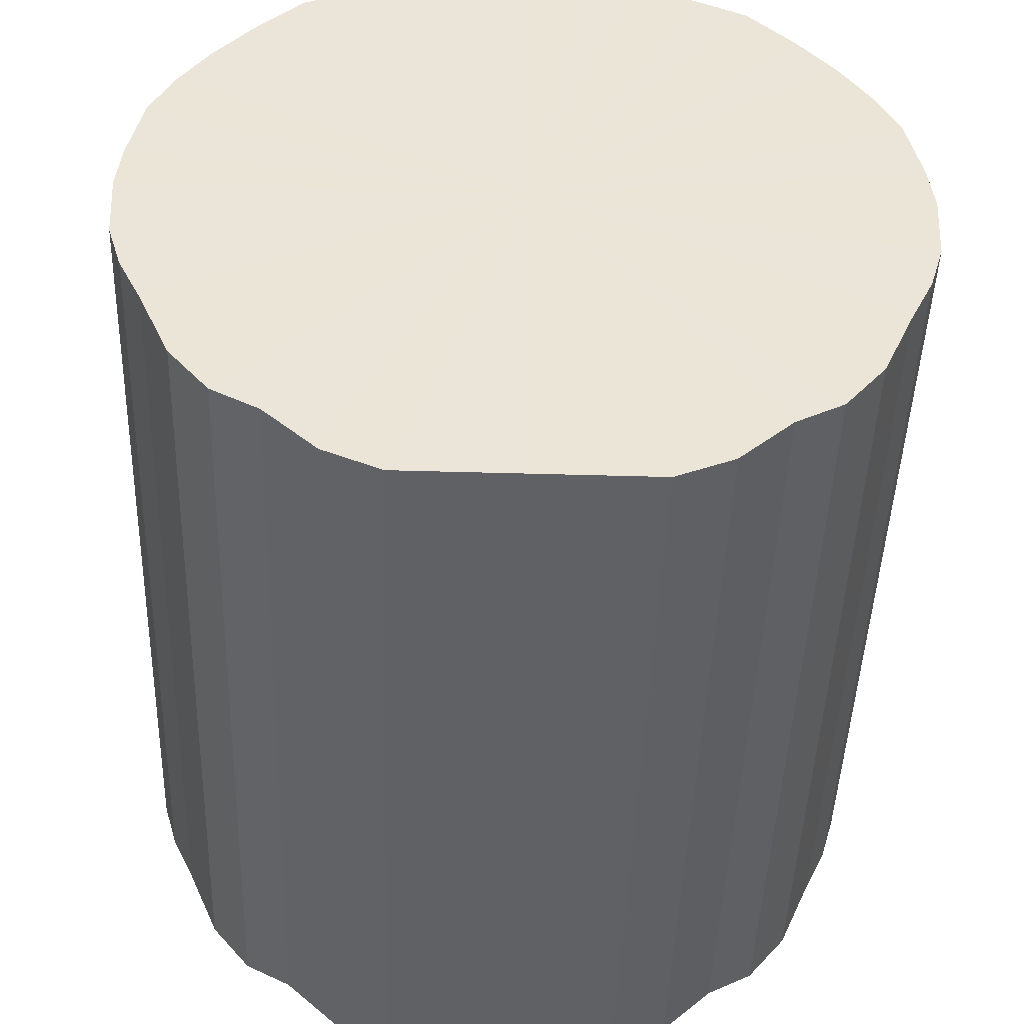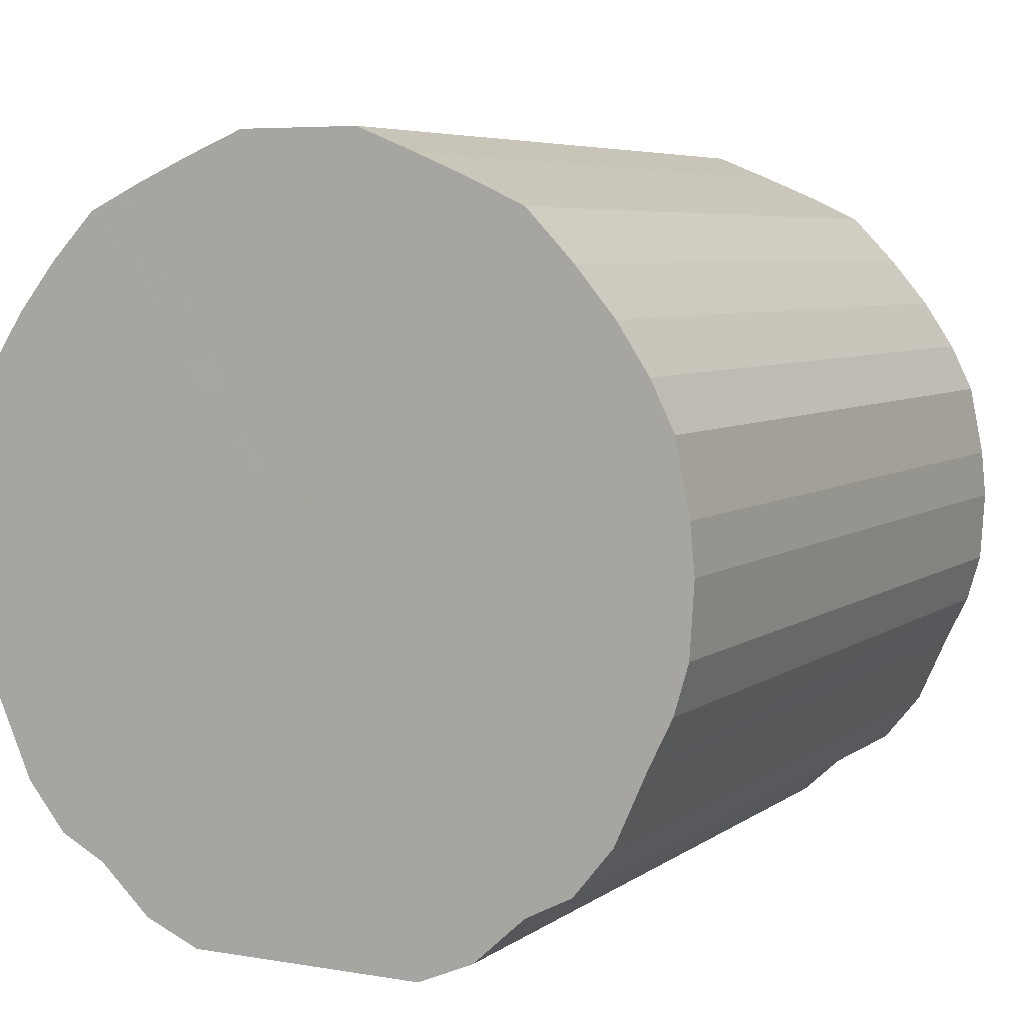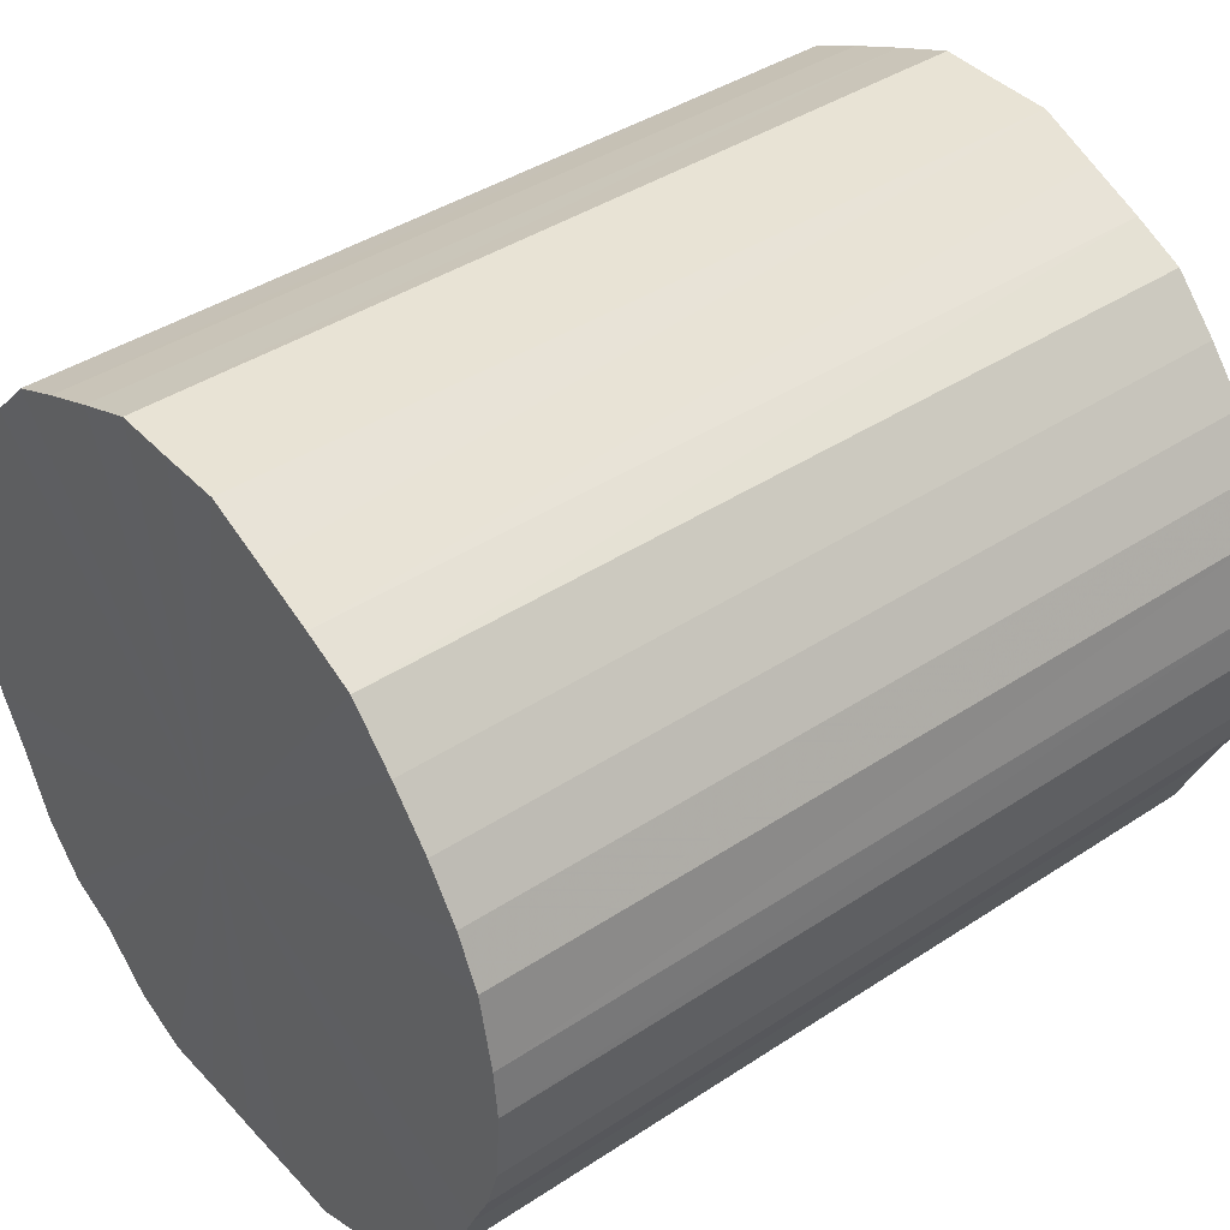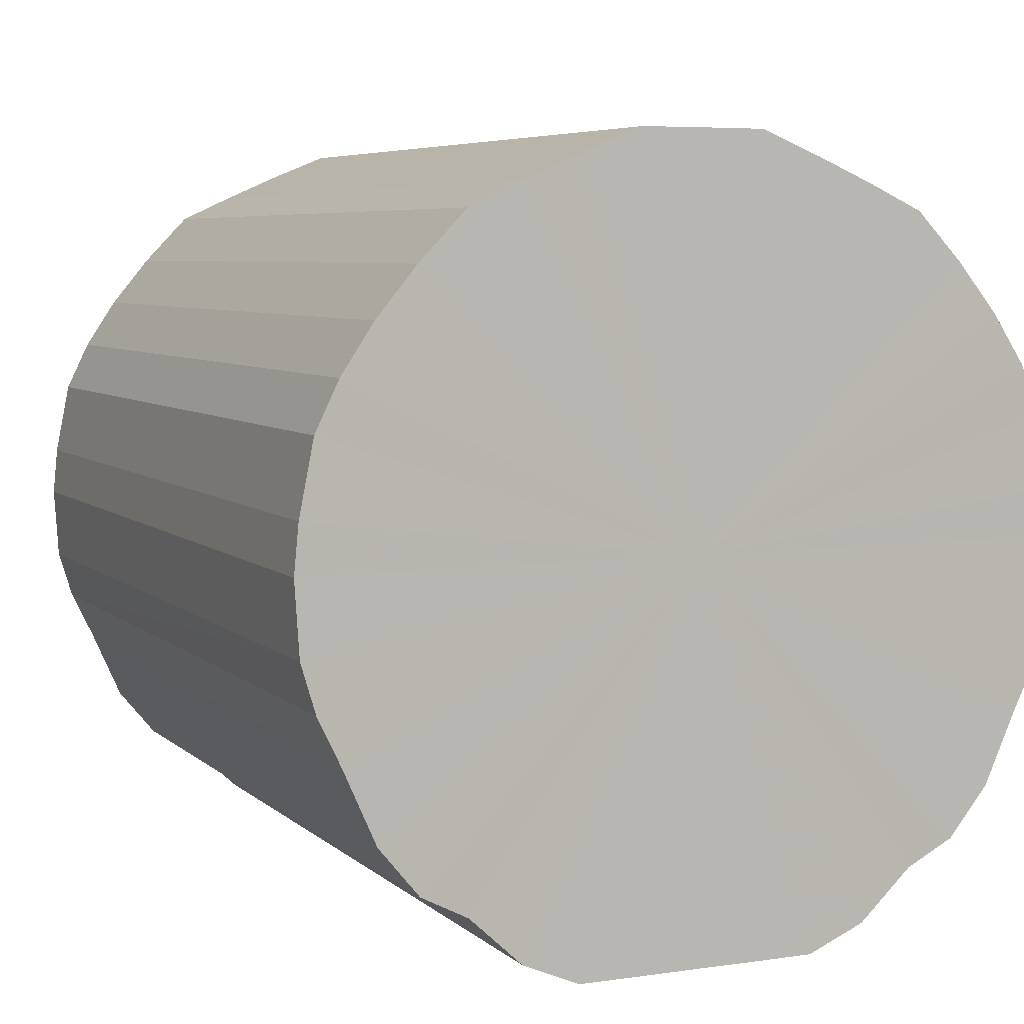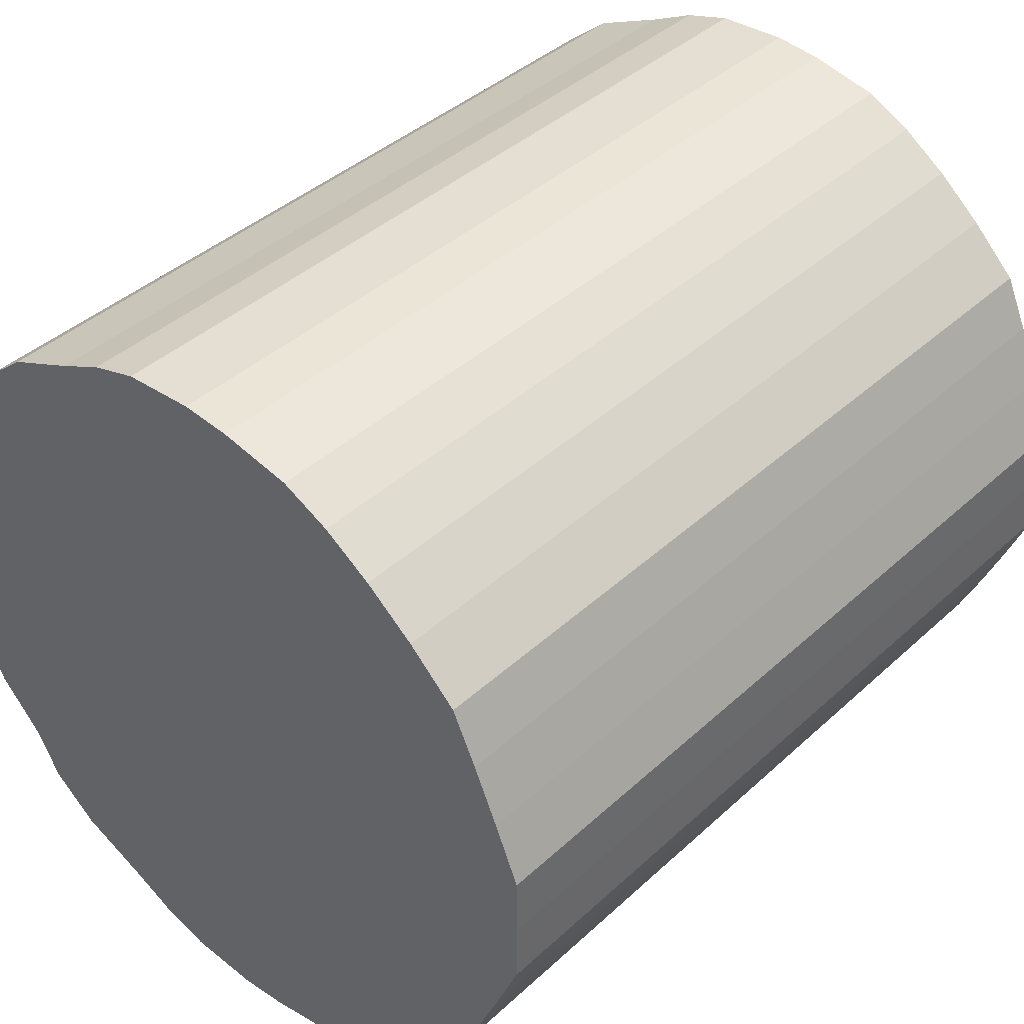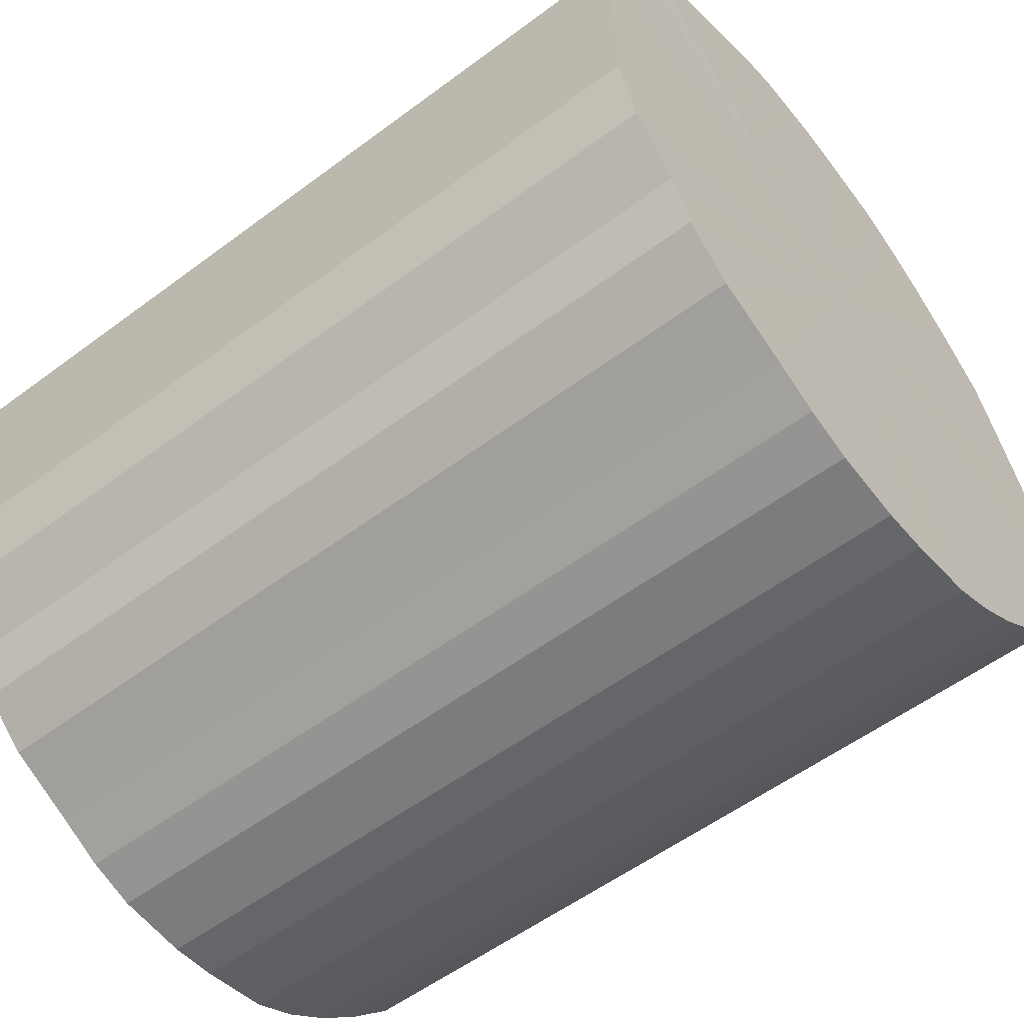
<metadata>
{"format":"obj","ext":"obj","renderer":"f3d","projection":"perspective","resolution":1024,"background":"white","views":[{"elev":-45.7,"azim":88.1,"up":"+Y"},{"elev":5.8,"azim":-62.8,"up":"+Y"},{"elev":41.3,"azim":141.4,"up":"+Y"},{"elev":5.9,"azim":66.0,"up":"+Y"},{"elev":40.7,"azim":132.0,"up":"+Z"},{"elev":-56.0,"azim":38.0,"up":"+Z"}]}
</metadata>
<code>
o 23757
v 2244 1861 12.22
v 2244 1861 12.19
v 2245 1861 12.22
v 2244 1861 12.17
v 2245 1861 12.19
v 2244 1861 12.24
v 2245 1861 12.24
v 2244 1861 12.15
v 2245 1861 12.17
v 2244 1861 12.27
v 2245 1861 12.27
v 2244 1861 12.12
v 2245 1861 12.15
v 2244 1861 12.29
v 2245 1861 12.29
v 2244 1861 12.1
v 2245 1861 12.12
v 2244 1861 12.31
v 2245 1861 12.31
v 2244 1861 12.09
v 2245 1861 12.1
v 2244 1861 12.33
v 2245 1861 12.33
v 2244 1861 12.07
v 2245 1861 12.09
v 2244 1861 12.35
v 2245 1861 12.35
v 2244 1861 12.06
v 2245 1861 12.07
v 2244 1861 12.36
v 2245 1861 12.36
v 2244 1861 12.06
v 2245 1861 12.06
v 2244 1861 12.37
v 2245 1861 12.37
v 2244 1861 12.06
v 2245 1861 12.06
v 2244 1861 12.38
v 2245 1861 12.38
v 2244 1861 12.06
v 2245 1861 12.06
v 2244 1861 12.38
v 2245 1861 12.38
v 2244 1861 12.06
v 2245 1861 12.06
v 2244 1861 12.38
v 2245 1861 12.38
v 2244 1861 12.07
v 2245 1861 12.06
v 2244 1861 12.37
v 2245 1861 12.37
v 2244 1861 12.09
v 2245 1861 12.07
v 2244 1861 12.36
v 2245 1861 12.36
v 2244 1861 12.1
v 2245 1861 12.09
v 2244 1861 12.35
v 2245 1861 12.35
v 2244 1862 12.12
v 2245 1861 12.1
v 2244 1861 12.33
v 2245 1861 12.33
v 2244 1862 12.15
v 2245 1862 12.12
v 2244 1862 12.31
v 2245 1862 12.31
v 2244 1862 12.17
v 2245 1862 12.15
v 2244 1862 12.29
v 2245 1862 12.29
v 2244 1862 12.19
v 2245 1862 12.17
v 2244 1862 12.27
v 2245 1862 12.27
v 2244 1862 12.22
v 2245 1862 12.19
v 2244 1862 12.24
v 2245 1862 12.24
v 2245 1862 12.22
v 2245 1861 12.22
v 2244 1861 12.19
v 2245 1861 12.19
v 2244 1861 12.17
v 2245 1861 12.17
v 2245 1861 12.24
v 2244 1861 12.22
v 2245 1861 12.27
v 2244 1861 12.24
v 2244 1861 12.15
v 2245 1861 12.15
v 2245 1861 12.29
v 2244 1861 12.27
v 2245 1861 12.31
v 2244 1861 12.29
v 2244 1861 12.12
v 2245 1861 12.12
v 2245 1861 12.33
v 2244 1861 12.31
v 2245 1861 12.35
v 2244 1861 12.33
v 2244 1861 12.1
v 2245 1861 12.1
v 2245 1861 12.36
v 2244 1861 12.35
v 2245 1861 12.37
v 2244 1861 12.36
v 2244 1861 12.09
v 2245 1861 12.09
v 2245 1861 12.38
v 2244 1861 12.37
v 2245 1861 12.38
v 2244 1861 12.38
v 2244 1861 12.07
v 2245 1861 12.07
v 2245 1861 12.38
v 2244 1861 12.38
v 2245 1861 12.37
v 2244 1861 12.38
v 2244 1861 12.06
v 2245 1861 12.06
v 2245 1861 12.36
v 2244 1861 12.37
v 2245 1861 12.35
v 2244 1861 12.36
v 2244 1861 12.06
v 2245 1861 12.06
v 2245 1861 12.33
v 2244 1861 12.35
v 2245 1862 12.31
v 2244 1861 12.33
v 2244 1861 12.06
v 2245 1861 12.06
v 2245 1862 12.29
v 2244 1862 12.31
v 2245 1862 12.27
v 2244 1862 12.29
v 2244 1861 12.06
v 2245 1861 12.06
v 2245 1862 12.24
v 2244 1862 12.27
v 2245 1862 12.22
v 2244 1862 12.24
v 2244 1861 12.06
v 2245 1861 12.06
v 2245 1862 12.19
v 2244 1862 12.22
v 2245 1862 12.17
v 2244 1862 12.19
v 2244 1861 12.07
v 2245 1861 12.07
v 2245 1862 12.15
v 2244 1862 12.17
v 2245 1862 12.12
v 2244 1862 12.15
v 2244 1861 12.09
v 2245 1861 12.09
v 2245 1861 12.1
v 2244 1862 12.12
v 2244 1861 12.1
v 2244 1861 12.22
v 2244 1861 12.19
v 2244 1861 12.22
v 2244 1861 12.17
v 2244 1861 12.24
v 2244 1861 12.15
v 2244 1861 12.27
v 2244 1861 12.12
v 2244 1861 12.29
v 2244 1861 12.1
v 2244 1861 12.31
v 2244 1861 12.09
v 2244 1861 12.33
v 2244 1861 12.07
v 2244 1861 12.35
v 2244 1861 12.06
v 2244 1861 12.36
v 2244 1861 12.06
v 2244 1861 12.37
v 2244 1861 12.06
v 2244 1861 12.38
v 2244 1861 12.06
v 2244 1861 12.38
v 2244 1861 12.06
v 2244 1861 12.38
v 2244 1861 12.07
v 2244 1861 12.37
v 2244 1861 12.09
v 2244 1861 12.36
v 2244 1861 12.1
v 2244 1861 12.35
v 2244 1862 12.12
v 2244 1861 12.33
v 2244 1862 12.15
v 2244 1862 12.31
v 2244 1862 12.17
v 2244 1862 12.29
v 2244 1862 12.19
v 2244 1862 12.27
v 2244 1862 12.22
v 2244 1862 12.24
v 2245 1861 12.22
v 2245 1861 12.22
v 2245 1861 12.19
v 2245 1861 12.24
v 2245 1861 12.17
v 2245 1861 12.27
v 2245 1861 12.15
v 2245 1861 12.29
v 2245 1861 12.12
v 2245 1861 12.31
v 2245 1861 12.1
v 2245 1861 12.33
v 2245 1861 12.09
v 2245 1861 12.35
v 2245 1861 12.07
v 2245 1861 12.36
v 2245 1861 12.06
v 2245 1861 12.37
v 2245 1861 12.06
v 2245 1861 12.38
v 2245 1861 12.06
v 2245 1861 12.38
v 2245 1861 12.06
v 2245 1861 12.38
v 2245 1861 12.06
v 2245 1861 12.37
v 2245 1861 12.07
v 2245 1861 12.36
v 2245 1861 12.09
v 2245 1861 12.35
v 2245 1861 12.1
v 2245 1861 12.33
v 2245 1862 12.12
v 2245 1862 12.31
v 2245 1862 12.15
v 2245 1862 12.29
v 2245 1862 12.17
v 2245 1862 12.27
v 2245 1862 12.19
v 2245 1862 12.24
v 2245 1862 12.22
f 1 2 3
f 2 4 5
f 6 1 7
f 4 8 9
f 10 6 11
f 8 12 13
f 14 10 15
f 12 16 17
f 18 14 19
f 16 20 21
f 22 18 23
f 20 24 25
f 26 22 27
f 24 28 29
f 30 26 31
f 28 32 33
f 34 30 35
f 32 36 37
f 38 34 39
f 36 40 41
f 42 38 43
f 40 44 45
f 46 42 47
f 44 48 49
f 50 46 51
f 48 52 53
f 54 50 55
f 52 56 57
f 58 54 59
f 56 60 61
f 62 58 63
f 60 64 65
f 66 62 67
f 64 68 69
f 70 66 71
f 68 72 73
f 74 70 75
f 72 76 77
f 78 74 79
f 76 78 80
f 81 82 83
f 83 84 85
f 86 87 81
f 88 89 86
f 85 90 91
f 92 93 88
f 94 95 92
f 91 96 97
f 98 99 94
f 100 101 98
f 97 102 103
f 104 105 100
f 106 107 104
f 103 108 109
f 110 111 106
f 112 113 110
f 109 114 115
f 116 117 112
f 118 119 116
f 115 120 121
f 122 123 118
f 124 125 122
f 121 126 127
f 128 129 124
f 130 131 128
f 127 132 133
f 134 135 130
f 136 137 134
f 133 138 139
f 140 141 136
f 142 143 140
f 139 144 145
f 146 147 142
f 148 149 146
f 145 150 151
f 152 153 148
f 154 155 152
f 151 156 157
f 158 159 154
f 157 160 158
f 161 162 163
f 161 164 162
f 161 163 165
f 161 166 164
f 161 165 167
f 161 168 166
f 161 167 169
f 161 170 168
f 161 169 171
f 161 172 170
f 161 171 173
f 161 174 172
f 161 173 175
f 161 176 174
f 161 175 177
f 161 178 176
f 161 177 179
f 161 180 178
f 161 179 181
f 161 182 180
f 161 181 183
f 161 184 182
f 161 183 185
f 161 186 184
f 161 185 187
f 161 188 186
f 161 187 189
f 161 190 188
f 161 189 191
f 161 192 190
f 161 191 193
f 161 194 192
f 161 193 195
f 161 196 194
f 161 195 197
f 161 198 196
f 161 197 199
f 161 200 198
f 161 199 201
f 161 201 200
f 202 203 204
f 202 205 203
f 202 204 206
f 202 207 205
f 202 206 208
f 202 209 207
f 202 208 210
f 202 211 209
f 202 210 212
f 202 213 211
f 202 212 214
f 202 215 213
f 202 214 216
f 202 217 215
f 202 216 218
f 202 219 217
f 202 218 220
f 202 221 219
f 202 220 222
f 202 223 221
f 202 222 224
f 202 225 223
f 202 224 226
f 202 227 225
f 202 226 228
f 202 229 227
f 202 228 230
f 202 231 229
f 202 230 232
f 202 233 231
f 202 232 234
f 202 235 233
f 202 234 236
f 202 237 235
f 202 236 238
f 202 239 237
f 202 238 240
f 202 241 239
f 202 240 242
f 202 242 241

</code>
